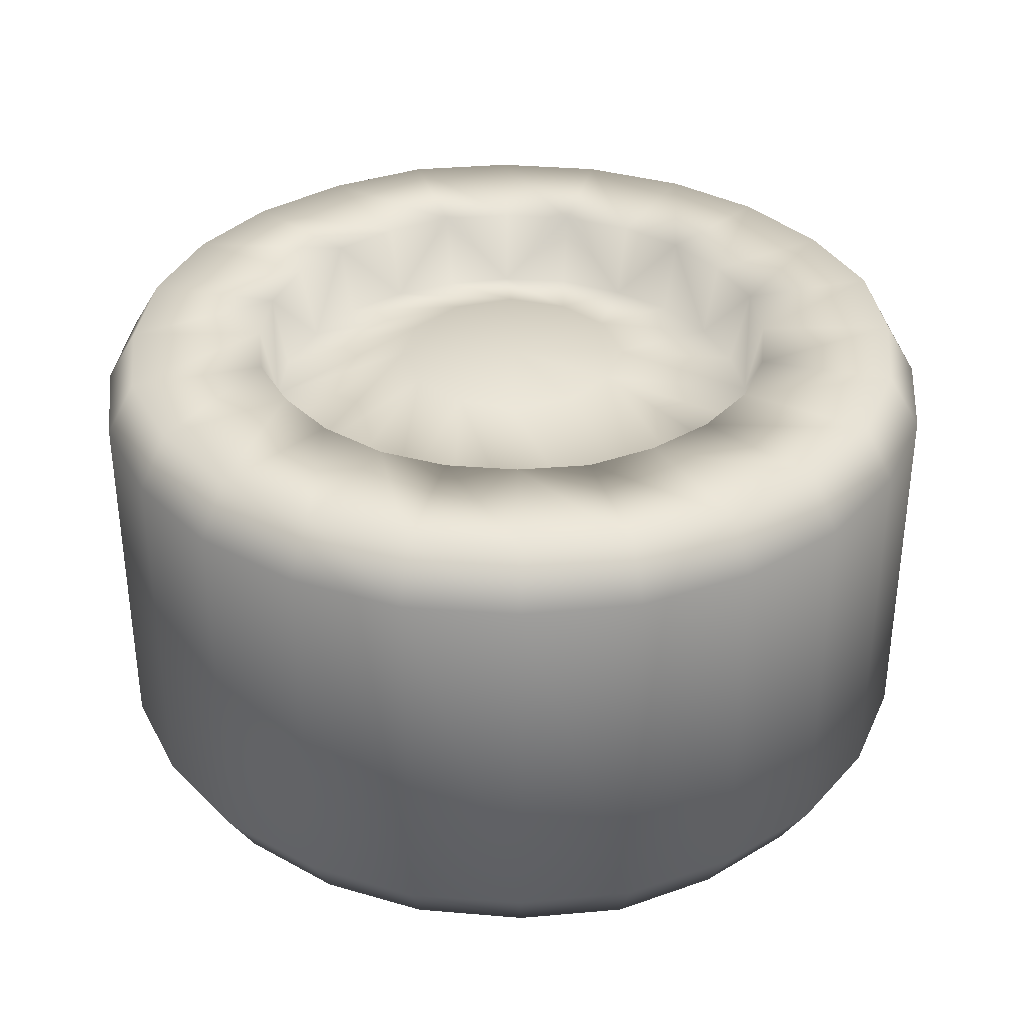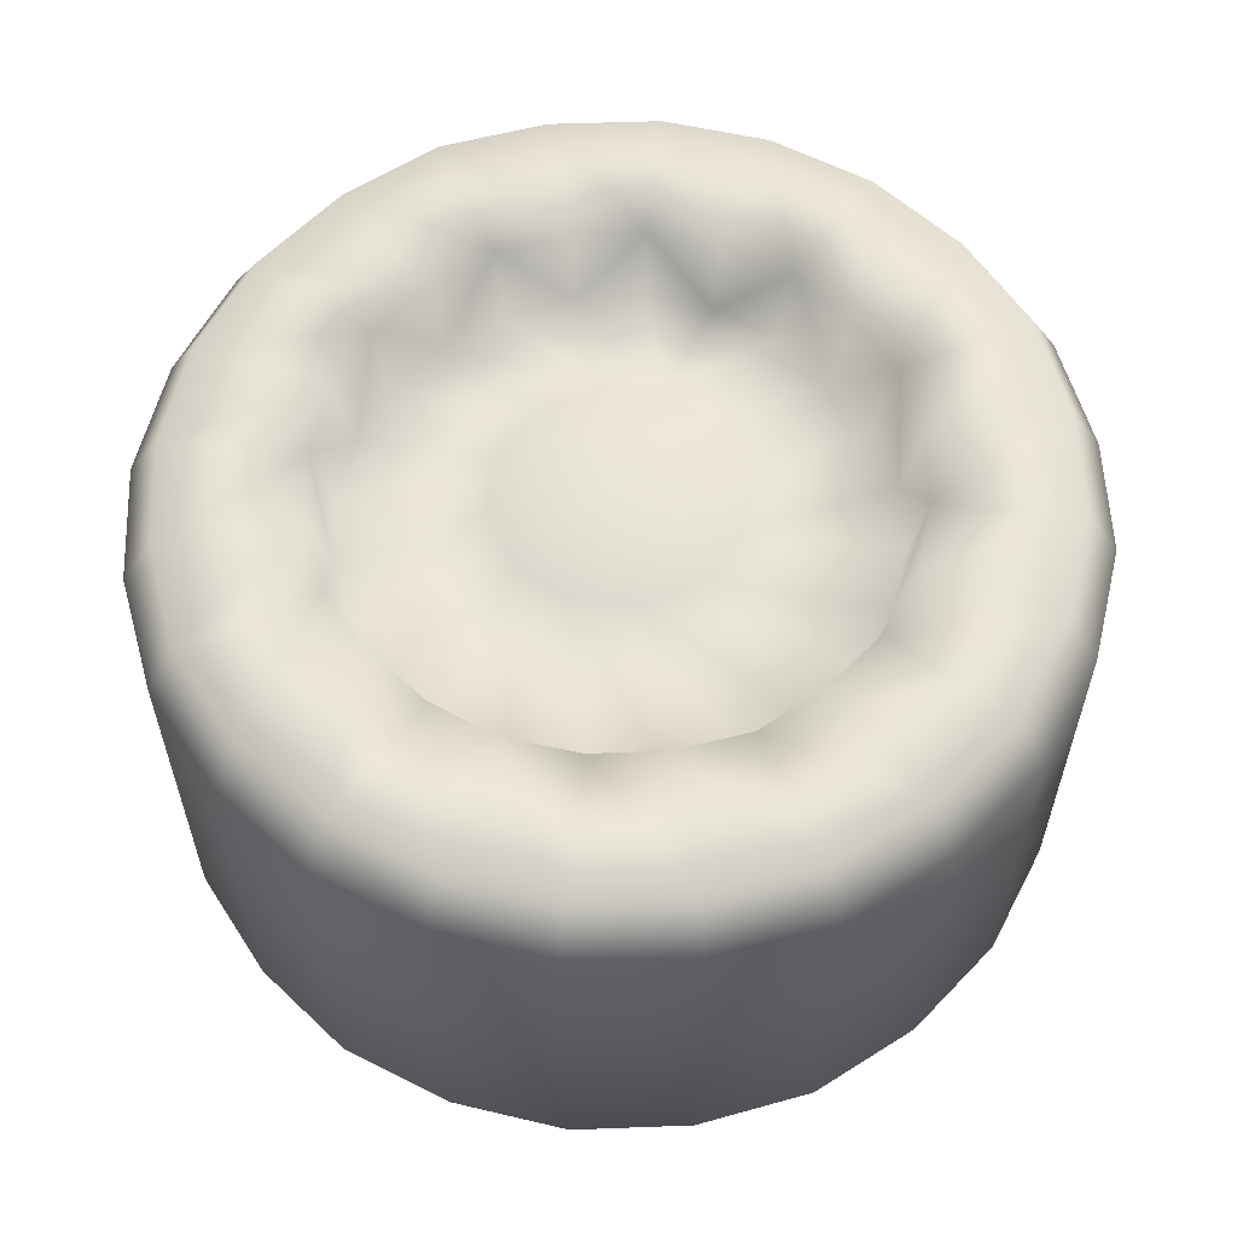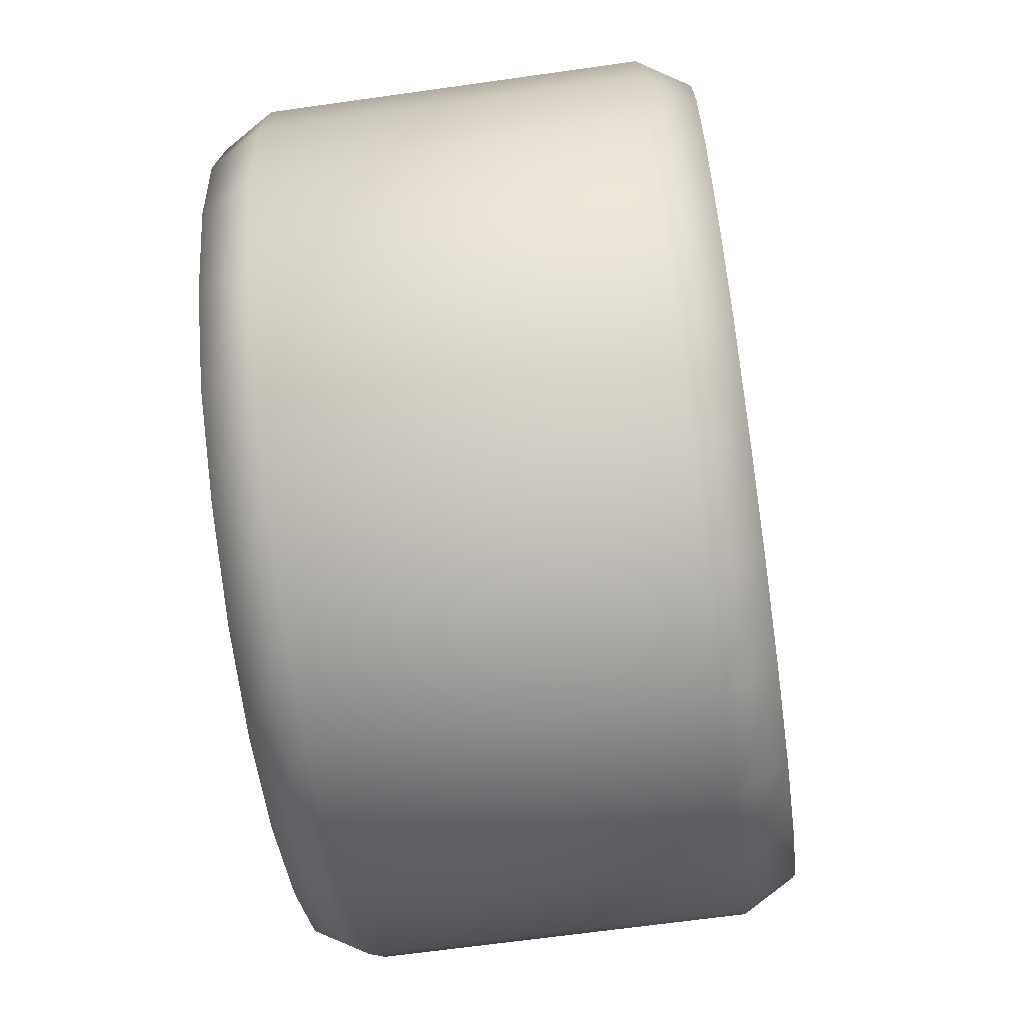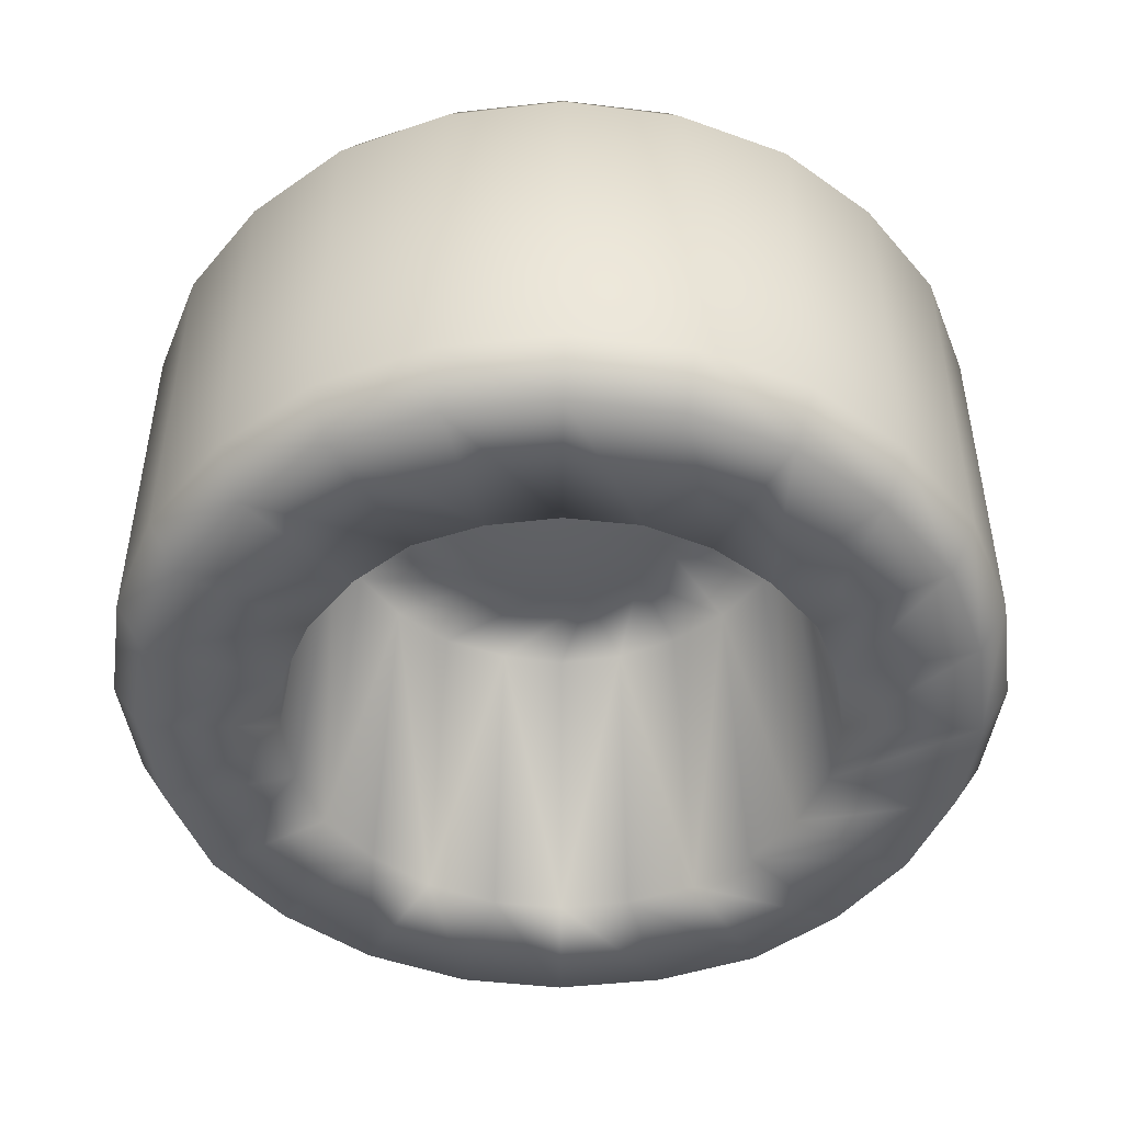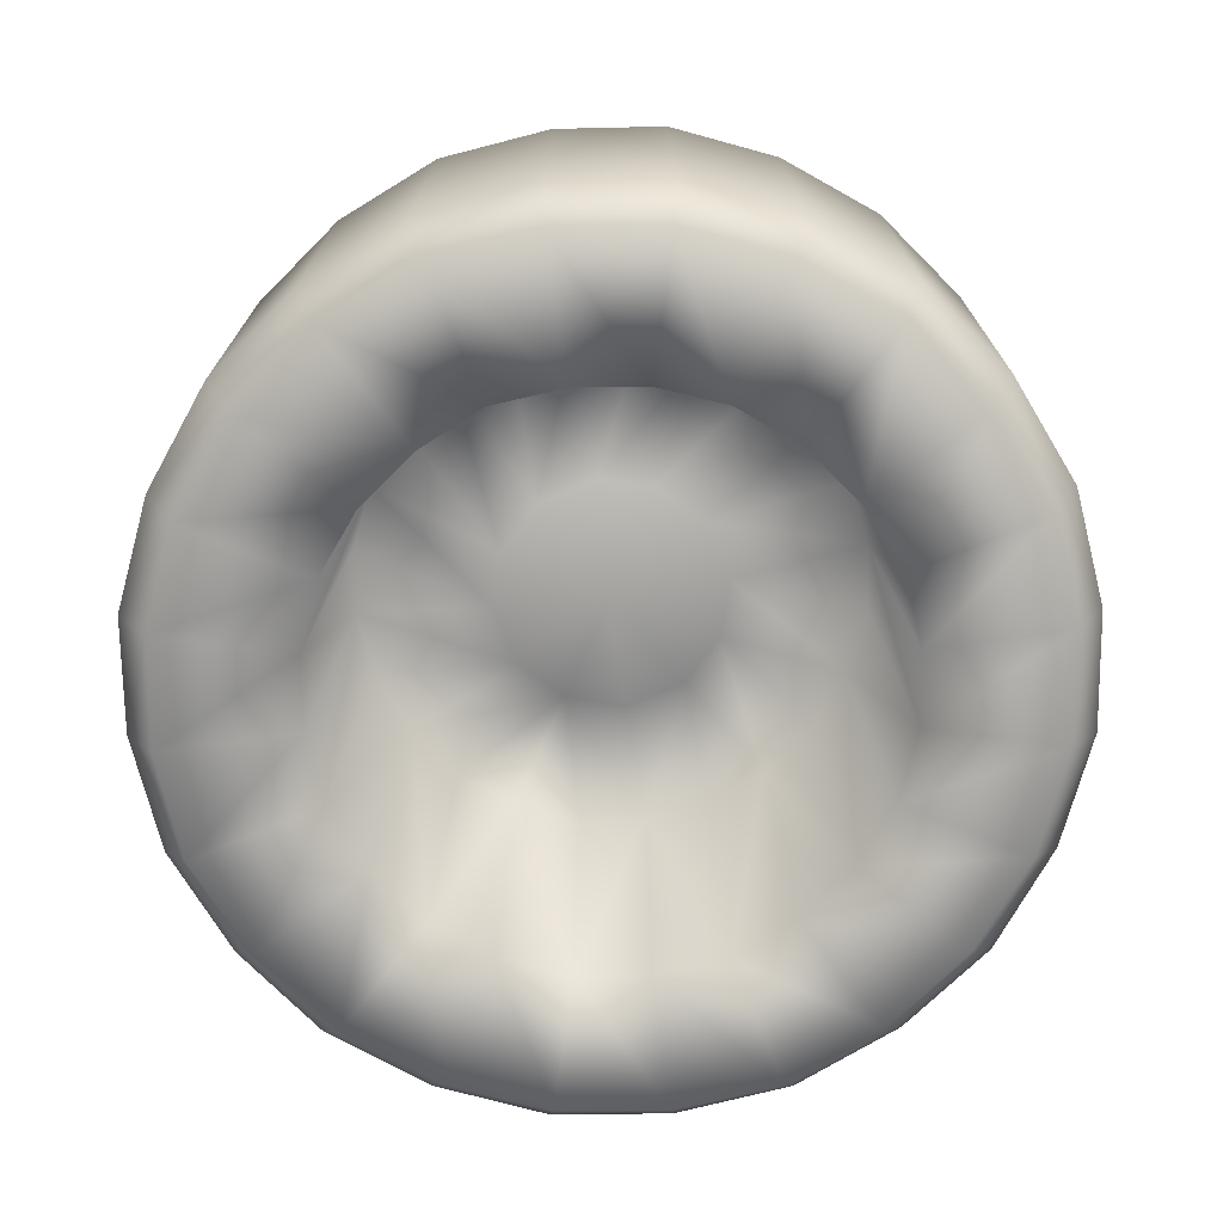
<metadata>
{"format":"obj","ext":"obj","renderer":"f3d","projection":"perspective","resolution":1024,"background":"white","views":[{"elev":34.6,"azim":-151.1,"up":"+Z"},{"elev":59.1,"azim":110.6,"up":"+Z"},{"elev":-65.2,"azim":-81.9,"up":"+Y"},{"elev":-47.4,"azim":164.8,"up":"+Z"},{"elev":-73.0,"azim":67.8,"up":"+Z"}]}
</metadata>
<code>
v -0.48 0.2809 1.005
v -0.5696 0.1544 1.171
v -0.5098 0.2958 1.171
v -0.5397 0.147 1.005
v -0.4202 0.4224 1.171
v -0.3903 0.3926 1.005
v -0.2783 0.4819 1.005
v -0.2932 0.5117 1.171
v -0.1513 0.5713 1.171
v -0.1439 0.5415 1.005
v -0.001944 0.5564 1.005
v -0.001944 0.5936 1.171
v 0.1549 0.5713 1.171
v 0.1474 0.5415 1.005
v 0.2819 0.4819 1.005
v 0.2968 0.5117 1.171
v 0.4238 0.4224 1.171
v 0.3939 0.3926 1.005
v 0.4835 0.2809 1.005
v 0.5134 0.2958 1.171
v 0.5732 0.1544 1.171
v 0.5433 0.147 1.005
v 0.5582 -0.001931 1.005
v 0.5956 -0.001931 1.171
v 0.5732 -0.1508 1.171
v 0.5433 -0.1434 1.005
v 0.4835 -0.2774 1.005
v 0.5134 -0.2923 1.171
v 0.4238 -0.4188 1.171
v 0.3939 -0.389 1.005
v 0.2819 -0.4784 1.005
v 0.2968 -0.5081 1.171
v 0.1549 -0.5677 1.171
v 0.1474 -0.5379 1.005
v -0.001944 -0.5528 1.005
v -0.001944 -0.59 1.171
v -0.1513 -0.5677 1.171
v -0.1439 -0.5379 1.005
v -0.2783 -0.4784 1.005
v -0.2932 -0.5081 1.171
v -0.4202 -0.4188 1.171
v -0.3903 -0.389 1.005
v -0.48 -0.2774 1.005
v -0.5098 -0.2923 1.171
v -0.5696 -0.1508 1.171
v -0.5397 -0.1434 1.005
v -0.5546 -0.001931 1.005
v -0.592 -0.001931 1.171
v -0.8534 0.2288 1.171
v -0.7638 0.4447 1.171
v -0.6293 0.6308 1.171
v -0.4426 0.7648 1.171
v -0.226 0.8542 1.171
v -0.001944 0.8839 1.171
v 0.2296 0.8542 1.171
v 0.4462 0.7648 1.171
v 0.6329 0.6308 1.171
v 0.7674 0.4447 1.171
v 0.857 0.2288 1.171
v 0.8869 -0.001931 1.171
v 0.857 -0.2253 1.171
v 0.7674 -0.4411 1.171
v 0.6329 -0.6272 1.171
v 0.4462 -0.7612 1.171
v 0.2296 -0.8506 1.171
v -0.001944 -0.8803 1.171
v -0.226 -0.8506 1.171
v -0.4426 -0.7612 1.171
v -0.6293 -0.6272 1.171
v -0.7638 -0.4411 1.171
v -0.8534 -0.2253 1.171
v -0.8833 -0.001931 1.171
v -0.9206 0.2437 1.058
v -0.8235 0.4745 1.058
v -0.6742 0.6755 1.058
v -0.4725 0.8244 1.058
v -0.2484 0.9211 1.058
v -0.001944 0.9509 1.058
v 0.2445 0.9211 1.058
v 0.4761 0.8244 1.058
v 0.6777 0.6755 1.058
v 0.8271 0.4745 1.058
v 0.9242 0.2437 1.058
v 0.9541 -0.001931 1.058
v 0.9242 -0.2476 1.058
v 0.8271 -0.4709 1.058
v 0.6777 -0.6719 1.058
v 0.4761 -0.8208 1.058
v 0.2445 -0.9176 1.058
v -0.001944 -0.9473 1.058
v -0.2484 -0.9176 1.058
v -0.4725 -0.8208 1.058
v -0.6742 -0.6719 1.058
v -0.8235 -0.4709 1.058
v -0.9206 -0.2476 1.058
v -0.9505 -0.001931 1.058
v -0.9206 0.2437 0.2525
v -0.8235 0.4745 0.2525
v -0.6742 0.6755 0.2525
v -0.4725 0.8244 0.2525
v -0.2484 0.9211 0.2525
v -0.001944 0.9509 0.2525
v 0.2445 0.9211 0.2525
v 0.4761 0.8244 0.2525
v 0.6777 0.6755 0.2525
v 0.8271 0.4745 0.2525
v 0.9242 0.2437 0.2525
v 0.9541 -0.001931 0.2525
v 0.9242 -0.2476 0.2525
v 0.8271 -0.4709 0.2525
v 0.6777 -0.6719 0.2525
v 0.4761 -0.8208 0.2525
v 0.2445 -0.9176 0.2525
v -0.001944 -0.9473 0.2525
v -0.2484 -0.9176 0.2525
v -0.4725 -0.8208 0.2525
v -0.6742 -0.6719 0.2525
v -0.8235 -0.4709 0.2525
v -0.9206 -0.2476 0.2525
v -0.9505 -0.001931 0.2525
v -0.8534 0.2288 0.1392
v -0.7638 0.4447 0.1392
v -0.6293 0.6308 0.1392
v -0.4426 0.7648 0.1392
v -0.226 0.8542 0.1392
v -0.001944 0.8839 0.1392
v 0.2296 0.8542 0.1392
v 0.4462 0.7648 0.1392
v 0.6329 0.6308 0.1392
v 0.7674 0.4447 0.1392
v 0.857 0.2288 0.1392
v 0.8869 -0.001931 0.1392
v 0.857 -0.2253 0.1392
v 0.7674 -0.4411 0.1392
v 0.6329 -0.6272 0.1392
v 0.4462 -0.7612 0.1392
v 0.2296 -0.8506 0.1392
v -0.001944 -0.8803 0.1392
v -0.226 -0.8506 0.1392
v -0.4426 -0.7612 0.1392
v -0.6293 -0.6272 0.1392
v -0.7638 -0.4411 0.1392
v -0.8534 -0.2253 0.1392
v -0.8833 -0.001931 0.1392
v -0.5696 0.1544 0.1392
v -0.5098 0.2958 0.1392
v -0.4202 0.4224 0.1392
v -0.2932 0.5117 0.1392
v -0.1513 0.5713 0.1392
v -0.001944 0.5936 0.1392
v 0.1549 0.5713 0.1392
v 0.2968 0.5117 0.1392
v 0.4238 0.4224 0.1392
v 0.5134 0.2958 0.1392
v 0.5732 0.1544 0.1392
v 0.5956 -0.001931 0.1392
v 0.5732 -0.1508 0.1392
v 0.5134 -0.2923 0.1392
v 0.4238 -0.4188 0.1392
v 0.2968 -0.5081 0.1392
v 0.1549 -0.5677 0.1392
v -0.001944 -0.59 0.1392
v -0.1513 -0.5677 0.1392
v -0.2932 -0.5081 0.1392
v -0.4202 -0.4188 0.1392
v -0.5098 -0.2923 0.1392
v -0.5696 -0.1508 0.1392
v -0.592 -0.001931 0.1392
v -0.48 0.2809 0.8921
v -0.5397 0.147 0.8921
v -0.3903 0.3926 0.8921
v -0.2783 0.4819 0.8921
v -0.1439 0.5415 0.8921
v -0.001944 0.5564 0.8921
v 0.1474 0.5415 0.8921
v 0.2819 0.4819 0.8921
v 0.3939 0.3926 0.8921
v 0.4835 0.2809 0.8921
v 0.5433 0.147 0.8921
v 0.5582 -0.001931 0.8921
v 0.5433 -0.1434 0.8921
v 0.4835 -0.2774 0.8921
v 0.3939 -0.389 0.8921
v 0.2819 -0.4784 0.8921
v 0.1474 -0.5379 0.8921
v -0.001944 -0.5528 0.8921
v -0.1439 -0.5379 0.8921
v -0.2783 -0.4784 0.8921
v -0.3903 -0.389 0.8921
v -0.48 -0.2774 0.8921
v -0.5397 -0.1434 0.8921
v -0.5546 -0.001931 0.8921
v -0.1214 0.2214 1.115
v -0.001944 -0.001931 1.115
v -0.2185 0.1246 1.115
v -0.001944 0.2512 1.115
v 0.125 0.2214 1.115
v 0.2221 0.1246 1.115
v 0.252 -0.001931 1.115
v 0.2221 -0.121 1.115
v 0.125 -0.2178 1.115
v -0.001944 -0.2476 1.115
v -0.1214 -0.2178 1.115
v -0.2185 -0.121 1.115
v -0.2484 -0.001931 1.115
v -0.1214 0.2214 0.7828
v -0.2185 0.1246 0.7828
v -0.001944 -0.001931 0.7828
v -0.001944 0.2512 0.7828
v 0.125 0.2214 0.7828
v 0.2221 0.1246 0.7828
v 0.252 -0.001931 0.7828
v 0.2221 -0.121 0.7828
v 0.125 -0.2178 0.7828
v -0.001944 -0.2476 0.7828
v -0.1214 -0.2178 0.7828
v -0.2185 -0.121 0.7828
v -0.2484 -0.001931 0.7828
g C:\Games\Battle\stuff\warthdog\t
f 3 2 1
f 4 1 2
f 3 1 5
f 1 6 5
f 8 5 7
f 6 7 5
f 8 7 9
f 7 10 9
f 12 9 11
f 10 11 9
f 12 11 13
f 11 14 13
f 16 13 15
f 14 15 13
f 16 15 17
f 15 18 17
f 20 17 19
f 18 19 17
f 20 19 21
f 19 22 21
f 24 21 23
f 22 23 21
f 24 23 25
f 23 26 25
f 28 25 27
f 26 27 25
f 28 27 29
f 27 30 29
f 32 29 31
f 30 31 29
f 32 31 33
f 31 34 33
f 36 33 35
f 34 35 33
f 36 35 37
f 35 38 37
f 40 37 39
f 38 39 37
f 40 39 41
f 39 42 41
f 44 41 43
f 42 43 41
f 44 43 45
f 43 46 45
f 48 45 47
f 46 47 45
f 48 47 2
f 47 4 2
f 50 49 3
f 2 3 49
f 51 50 5
f 3 5 50
f 52 51 8
f 5 8 51
f 53 52 9
f 8 9 52
f 54 53 12
f 9 12 53
f 55 54 13
f 12 13 54
f 56 55 16
f 13 16 55
f 57 56 17
f 16 17 56
f 58 57 20
f 17 20 57
f 59 58 21
f 20 21 58
f 60 59 24
f 21 24 59
f 61 60 25
f 24 25 60
f 62 61 28
f 25 28 61
f 63 62 29
f 28 29 62
f 64 63 32
f 29 32 63
f 65 64 33
f 32 33 64
f 66 65 36
f 33 36 65
f 67 66 37
f 36 37 66
f 68 67 40
f 37 40 67
f 69 68 41
f 40 41 68
f 70 69 44
f 41 44 69
f 71 70 45
f 44 45 70
f 72 71 48
f 45 48 71
f 49 72 2
f 48 2 72
f 74 73 50
f 49 50 73
f 75 74 51
f 50 51 74
f 76 75 52
f 51 52 75
f 77 76 53
f 52 53 76
f 78 77 54
f 53 54 77
f 79 78 55
f 54 55 78
f 80 79 56
f 55 56 79
f 81 80 57
f 56 57 80
f 82 81 58
f 57 58 81
f 83 82 59
f 58 59 82
f 84 83 60
f 59 60 83
f 85 84 61
f 60 61 84
f 86 85 62
f 61 62 85
f 87 86 63
f 62 63 86
f 88 87 64
f 63 64 87
f 89 88 65
f 64 65 88
f 90 89 66
f 65 66 89
f 91 90 67
f 66 67 90
f 92 91 68
f 67 68 91
f 93 92 69
f 68 69 92
f 94 93 70
f 69 70 93
f 95 94 71
f 70 71 94
f 96 95 72
f 71 72 95
f 73 96 49
f 72 49 96
f 73 74 97
f 74 98 97
f 74 75 98
f 75 99 98
f 75 76 99
f 76 100 99
f 76 77 100
f 77 101 100
f 77 78 101
f 78 102 101
f 78 79 102
f 79 103 102
f 79 80 103
f 80 104 103
f 80 81 104
f 81 105 104
f 81 82 105
f 82 106 105
f 82 83 106
f 83 107 106
f 83 84 107
f 84 108 107
f 84 85 108
f 85 109 108
f 85 86 109
f 86 110 109
f 86 87 110
f 87 111 110
f 87 88 111
f 88 112 111
f 88 89 112
f 89 113 112
f 89 90 113
f 90 114 113
f 90 91 114
f 91 115 114
f 91 92 115
f 92 116 115
f 92 93 116
f 93 117 116
f 93 94 117
f 94 118 117
f 94 95 118
f 95 119 118
f 95 96 119
f 96 120 119
f 96 73 120
f 73 97 120
f 97 98 121
f 98 122 121
f 98 99 122
f 99 123 122
f 99 100 123
f 100 124 123
f 100 101 124
f 101 125 124
f 101 102 125
f 102 126 125
f 102 103 126
f 103 127 126
f 103 104 127
f 104 128 127
f 104 105 128
f 105 129 128
f 105 106 129
f 106 130 129
f 106 107 130
f 107 131 130
f 107 108 131
f 108 132 131
f 108 109 132
f 109 133 132
f 109 110 133
f 110 134 133
f 110 111 134
f 111 135 134
f 111 112 135
f 112 136 135
f 112 113 136
f 113 137 136
f 113 114 137
f 114 138 137
f 114 115 138
f 115 139 138
f 115 116 139
f 116 140 139
f 116 117 140
f 117 141 140
f 117 118 141
f 118 142 141
f 118 119 142
f 119 143 142
f 119 120 143
f 120 144 143
f 120 97 144
f 97 121 144
f 121 122 145
f 122 146 145
f 122 123 146
f 123 147 146
f 123 124 147
f 124 148 147
f 124 125 148
f 125 149 148
f 125 126 149
f 126 150 149
f 126 127 150
f 127 151 150
f 127 128 151
f 128 152 151
f 128 129 152
f 129 153 152
f 129 130 153
f 130 154 153
f 130 131 154
f 131 155 154
f 131 132 155
f 132 156 155
f 132 133 156
f 133 157 156
f 133 134 157
f 134 158 157
f 134 135 158
f 135 159 158
f 135 136 159
f 136 160 159
f 136 137 160
f 137 161 160
f 137 138 161
f 138 162 161
f 138 139 162
f 139 163 162
f 139 140 163
f 140 164 163
f 140 141 164
f 141 165 164
f 141 142 165
f 142 166 165
f 142 143 166
f 143 167 166
f 143 144 167
f 144 168 167
f 144 121 168
f 121 145 168
f 146 169 145
f 145 169 170
f 146 147 169
f 147 171 169
f 148 172 147
f 147 172 171
f 148 149 172
f 149 173 172
f 150 174 149
f 149 174 173
f 150 151 174
f 151 175 174
f 152 176 151
f 151 176 175
f 152 153 176
f 153 177 176
f 154 178 153
f 153 178 177
f 154 155 178
f 155 179 178
f 156 180 155
f 155 180 179
f 156 157 180
f 157 181 180
f 158 182 157
f 157 182 181
f 158 159 182
f 159 183 182
f 160 184 159
f 159 184 183
f 160 161 184
f 161 185 184
f 162 186 161
f 161 186 185
f 162 163 186
f 163 187 186
f 164 188 163
f 163 188 187
f 164 165 188
f 165 189 188
f 166 190 165
f 165 190 189
f 166 167 190
f 167 191 190
f 168 192 167
f 167 192 191
f 168 145 192
f 145 170 192
f 195 194 193
f 193 194 196
f 196 194 197
f 197 194 198
f 198 194 199
f 199 194 200
f 200 194 201
f 201 194 202
f 202 194 203
f 203 194 204
f 204 194 205
f 195 205 194
f 208 207 206
f 208 206 209
f 208 209 210
f 208 210 211
f 208 211 212
f 208 212 213
f 208 213 214
f 208 214 215
f 208 215 216
f 208 216 217
f 208 217 218
f 208 218 207
f 195 1 205
f 1 4 205
f 4 47 205
f 195 193 1
f 1 193 6
f 193 7 6
f 193 196 7
f 7 196 10
f 196 11 10
f 196 197 11
f 11 197 14
f 197 15 14
f 197 198 15
f 15 198 18
f 198 19 18
f 198 199 19
f 19 199 22
f 199 23 22
f 199 200 23
f 23 200 26
f 200 27 26
f 200 201 27
f 27 201 30
f 201 31 30
f 201 202 31
f 31 202 34
f 202 35 34
f 202 203 35
f 35 203 38
f 203 39 38
f 203 204 39
f 39 204 42
f 204 43 42
f 204 205 43
f 43 205 46
f 205 47 46
f 207 169 206
f 169 171 206
f 171 172 206
f 206 172 209
f 172 173 209
f 173 174 209
f 209 174 210
f 174 175 210
f 175 176 210
f 210 176 211
f 176 177 211
f 177 178 211
f 211 178 212
f 178 179 212
f 179 180 212
f 212 180 213
f 180 181 213
f 181 182 213
f 213 182 214
f 182 183 214
f 183 184 214
f 214 184 215
f 184 185 215
f 185 186 215
f 215 186 216
f 186 187 216
f 187 188 216
f 216 188 217
f 188 189 217
f 189 190 217
f 217 190 218
f 190 191 218
f 191 192 218
f 207 218 169
f 169 218 170
f 218 192 170

</code>
